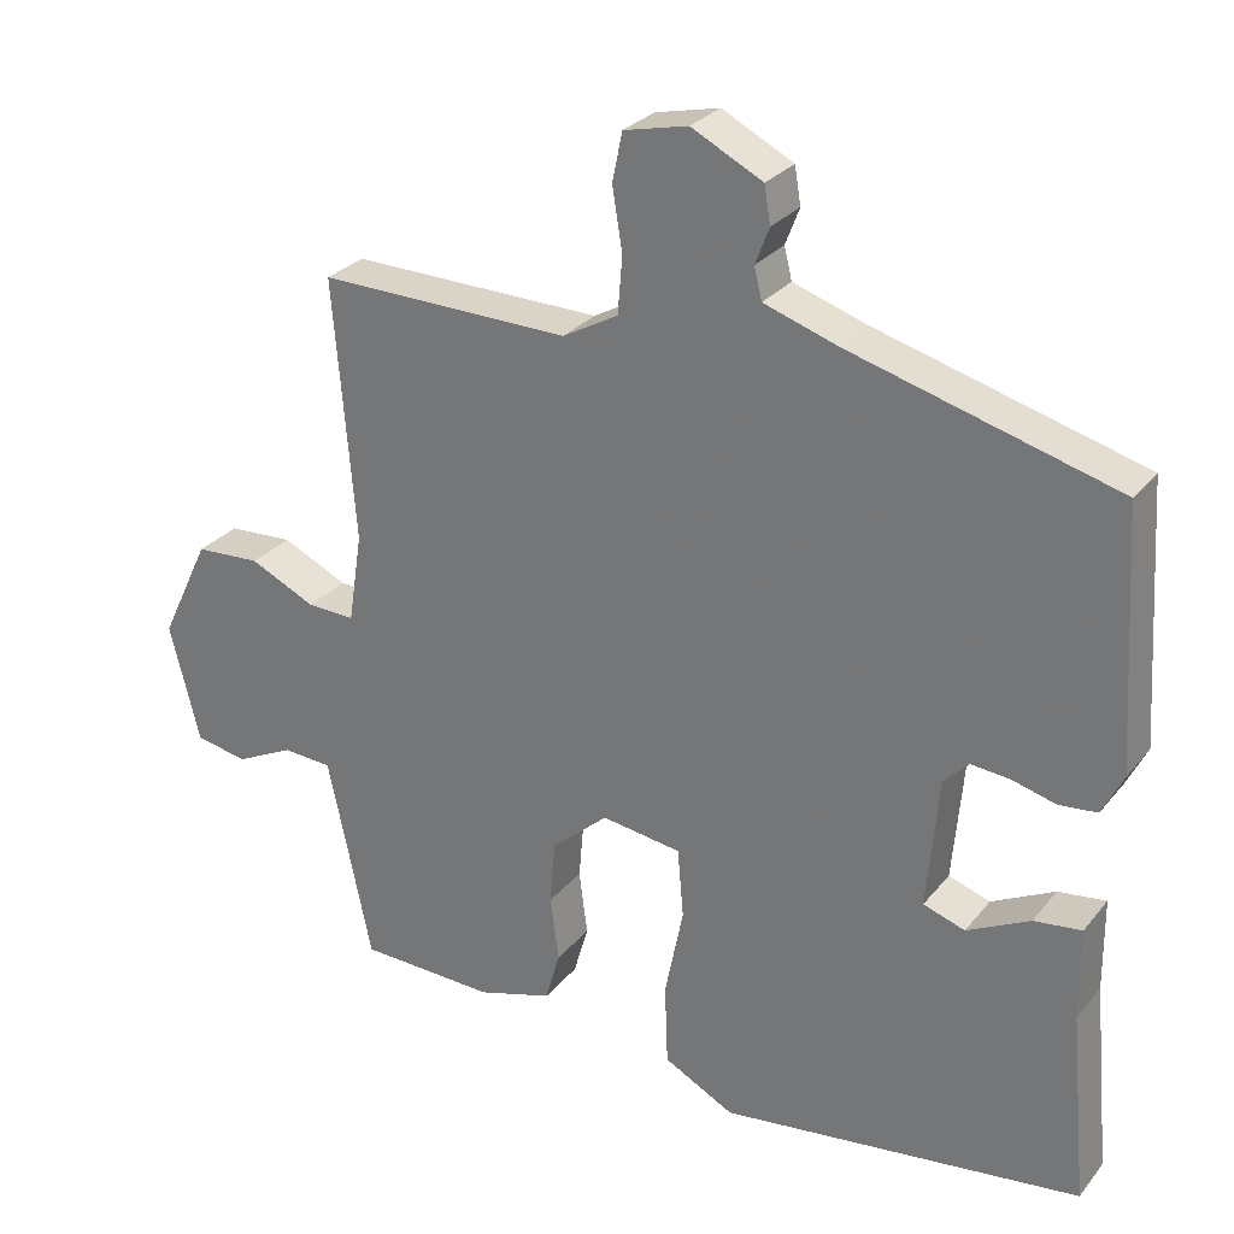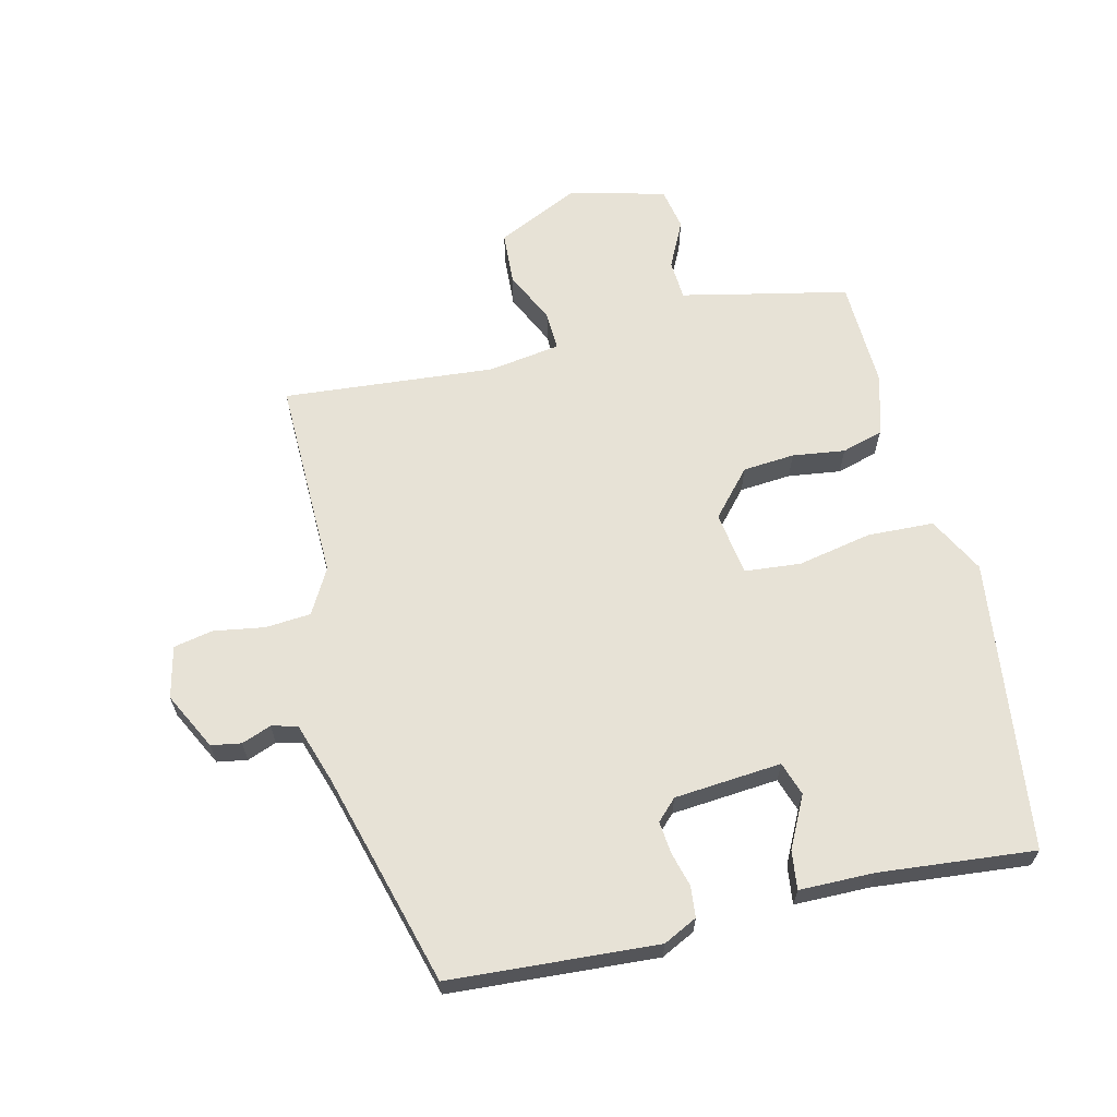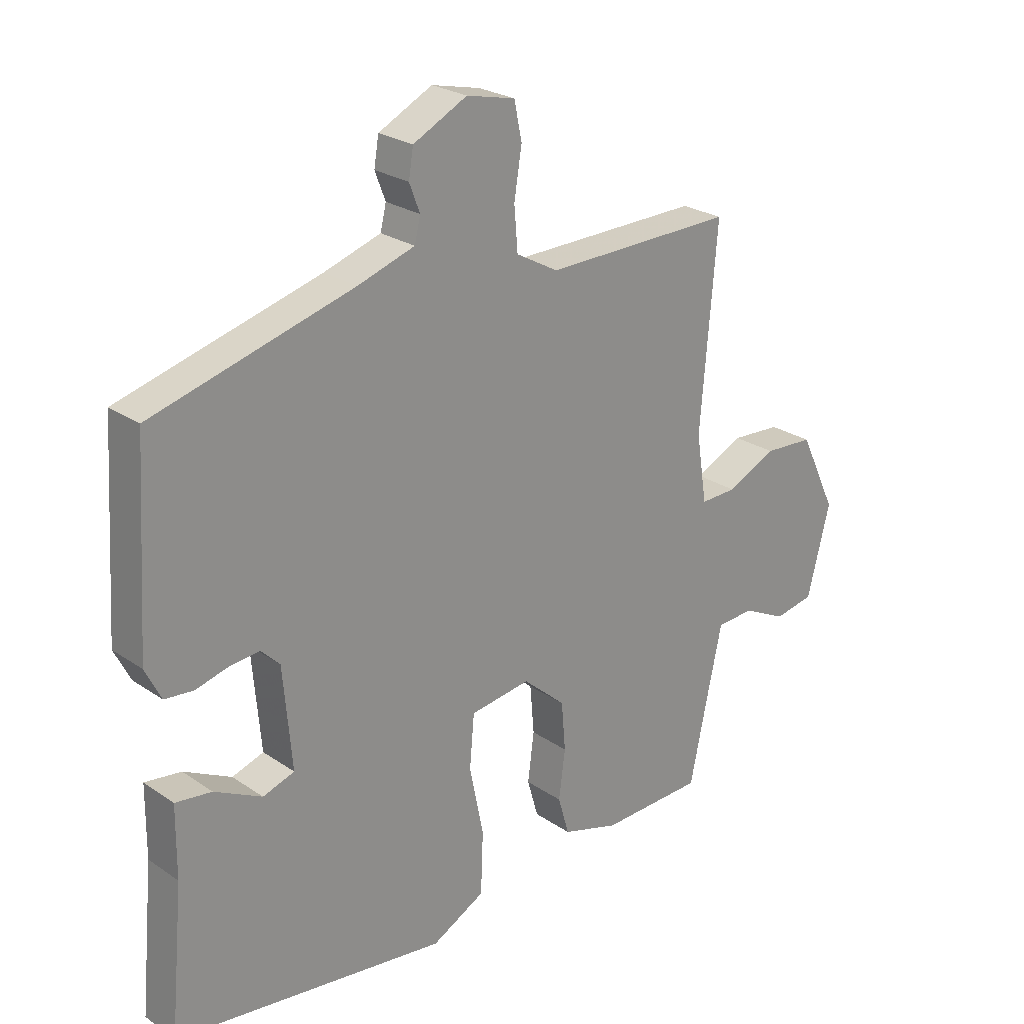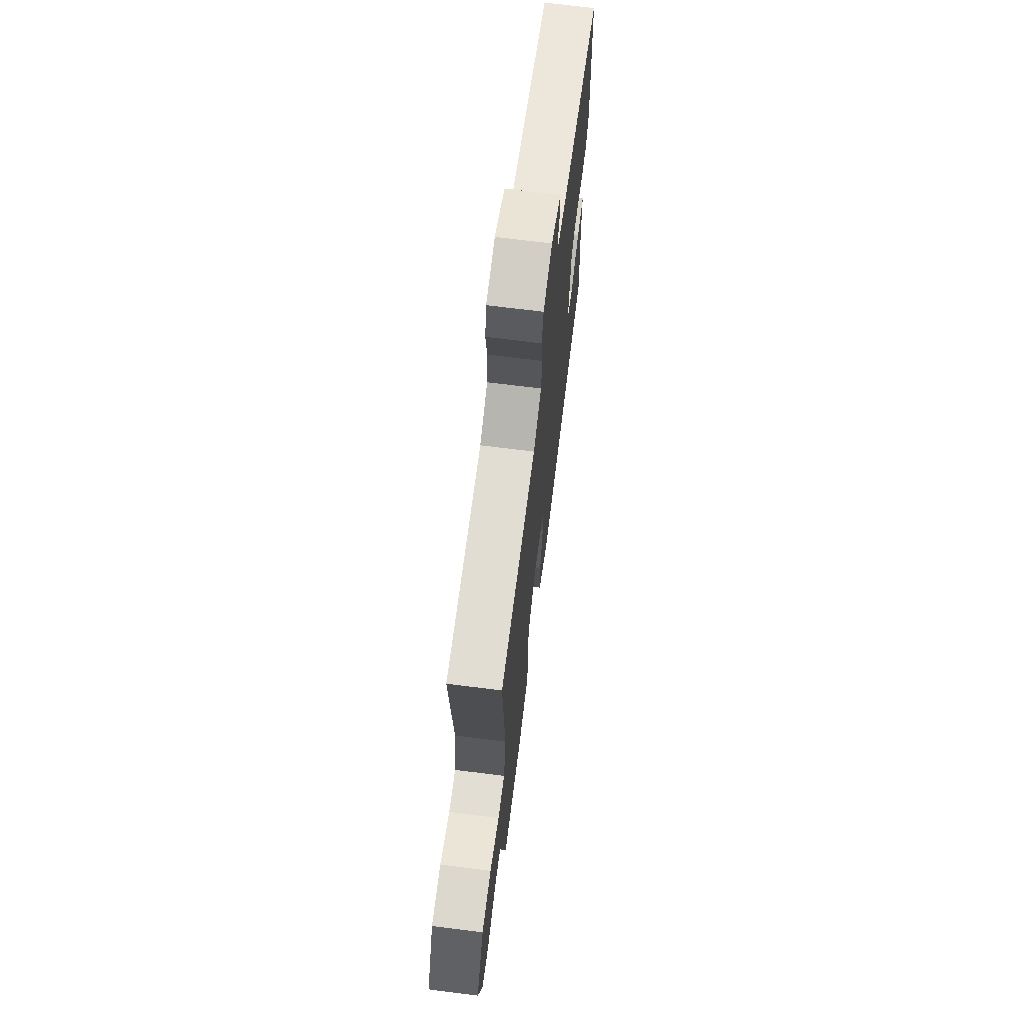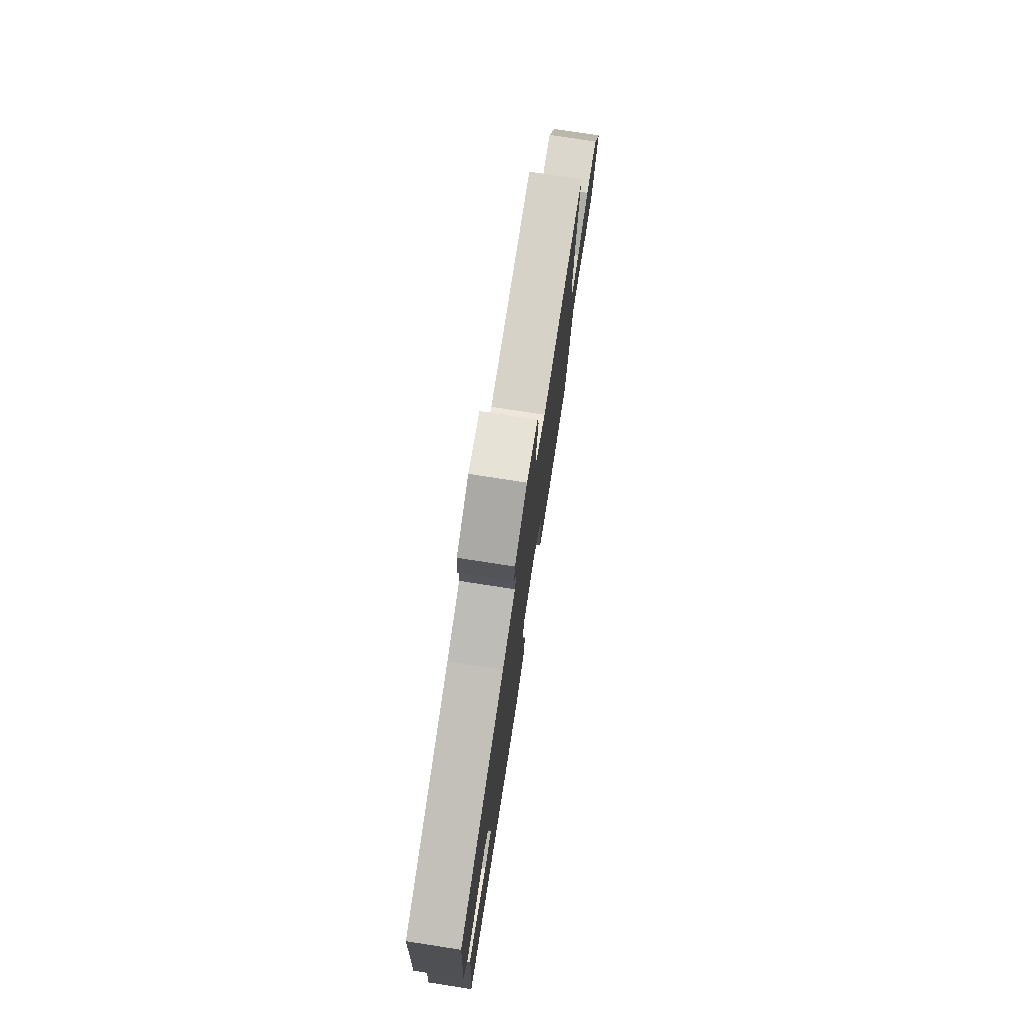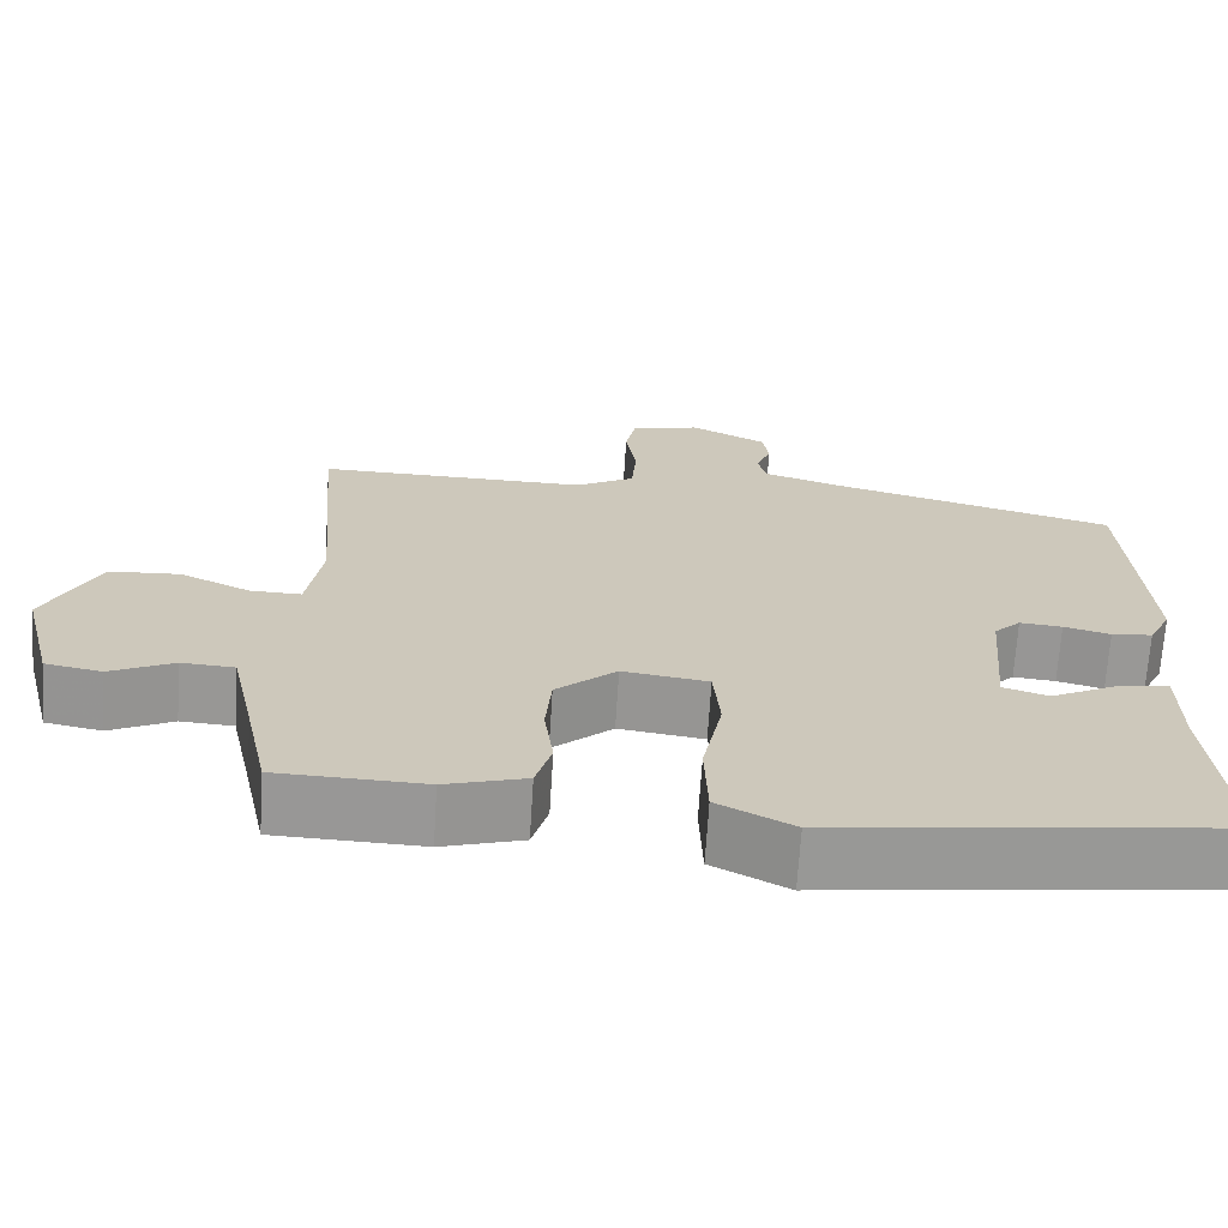
<metadata>
{"format":"obj","ext":"obj","renderer":"f3d","projection":"perspective","resolution":1024,"background":"white","views":[{"elev":28.0,"azim":30.6,"up":"+Z"},{"elev":63.6,"azim":76.6,"up":"+Y"},{"elev":24.8,"azim":137.8,"up":"+Z"},{"elev":69.2,"azim":-82.8,"up":"+Z"},{"elev":76.8,"azim":98.8,"up":"+Z"},{"elev":-68.5,"azim":-3.6,"up":"+Z"}]}
</metadata>
<code>
v 0.503 0.07 -0.476
v 0.035 0.07 -0.536
v -0.056 0.07 -0.488
v -0.06 0.07 -0.382
v -0.036 0.07 -0.263
v -0.044 0.07 -0.173
v -0.147 0.07 -0.158
v -0.22 0.07 -0.222
v -0.227 0.07 -0.305
v -0.216 0.07 -0.389
v -0.235 0.07 -0.455
v -0.332 0.07 -0.484
v -0.509 0.07 -0.478
v -0.537 0.07 -0.345
v -0.566 0.07 -0.211
v -0.63 0.07 -0.207
v -0.706 0.07 -0.244
v -0.774 0.07 -0.231
v -0.813 0.07 -0.077
v -0.749 0.07 0.056
v -0.664 0.07 0.061
v -0.579 0.07 0.021
v -0.517 0.07 0.019
v -0.499 0.07 0.135
v -0.527 0.07 0.473
v -0.201 0.07 0.467
v -0.129 0.07 0.507
v -0.123 0.07 0.58
v -0.136 0.07 0.661
v -0.123 0.07 0.724
v -0.04 0.07 0.743
v 0.052 0.07 0.696
v 0.06 0.07 0.648
v 0.042 0.07 0.601
v 0.052 0.07 0.56
v 0.149 0.07 0.528
v 0.491 0.07 0.433
v 0.512 0.07 0.102
v 0.485 0.07 0.048
v 0.436 0.07 0.043
v 0.38 0.07 0.058
v 0.329 0.07 0.063
v 0.297 0.07 0.031
v 0.282 0.07 -0.14
v 0.336 0.07 -0.158
v 0.417 0.07 -0.117
v 0.479 0.07 -0.109
v 0.48 0.07 -0.229
v 0.503 0 -0.476
v 0.035 0 -0.536
v -0.056 0 -0.488
v -0.06 0 -0.382
v -0.036 0 -0.263
v -0.044 0 -0.173
v -0.147 0 -0.158
v -0.22 0 -0.222
v -0.227 0 -0.305
v -0.216 0 -0.389
v -0.235 0 -0.455
v -0.332 0 -0.484
v -0.509 0 -0.478
v -0.537 0 -0.345
v -0.566 0 -0.211
v -0.63 0 -0.207
v -0.706 0 -0.244
v -0.774 0 -0.231
v -0.813 0 -0.077
v -0.749 0 0.056
v -0.664 0 0.061
v -0.579 0 0.021
v -0.517 0 0.019
v -0.499 0 0.135
v -0.527 0 0.473
v -0.201 0 0.467
v -0.129 0 0.507
v -0.123 0 0.58
v -0.136 0 0.661
v -0.123 0 0.724
v -0.04 0 0.743
v 0.052 0 0.696
v 0.06 0 0.648
v 0.042 0 0.601
v 0.052 0 0.56
v 0.149 0 0.528
v 0.491 0 0.433
v 0.512 0 0.102
v 0.485 0 0.048
v 0.436 0 0.043
v 0.38 0 0.058
v 0.329 0 0.063
v 0.297 0 0.031
v 0.282 0 -0.14
v 0.336 0 -0.158
v 0.417 0 -0.117
v 0.479 0 -0.109
v 0.48 0 -0.229
f 45 46 47 48
f 3 4 5
f 2 3 5
f 1 2 5
f 48 1 5
f 45 48 5
f 44 45 5
f 43 44 5 6
f 42 43 6 7
f 39 40 41
f 38 39 41
f 37 38 41
f 36 37 41
f 35 36 41 42
f 32 33 34
f 31 32 34
f 30 31 34
f 29 30 34
f 28 29 34
f 27 28 34 35
f 35 42 7
f 27 35 7
f 26 27 7
f 20 21 22
f 19 20 22
f 18 19 22
f 17 18 22
f 16 17 22
f 15 16 22 23
f 14 15 23
f 14 23 24
f 13 14 24
f 12 13 24
f 11 12 24
f 10 11 24
f 9 10 24
f 26 7 8
f 25 26 8
f 24 25 8
f 8 9 24
f 96 95 94 93
f 53 52 51
f 53 51 50
f 53 50 49
f 53 49 96
f 53 96 93
f 53 93 92
f 54 53 92 91
f 55 54 91 90
f 89 88 87
f 89 87 86
f 89 86 85
f 89 85 84
f 90 89 84 83
f 82 81 80
f 82 80 79
f 82 79 78
f 82 78 77
f 82 77 76
f 83 82 76 75
f 55 90 83
f 55 83 75
f 55 75 74
f 70 69 68
f 70 68 67
f 70 67 66
f 70 66 65
f 70 65 64
f 71 70 64 63
f 71 63 62
f 72 71 62
f 72 62 61
f 72 61 60
f 72 60 59
f 72 59 58
f 72 58 57
f 56 55 74
f 56 74 73
f 56 73 72
f 72 57 56
f 1 49 50 2
f 2 50 51 3
f 3 51 52 4
f 4 52 53 5
f 5 53 54 6
f 6 54 55 7
f 7 55 56 8
f 8 56 57 9
f 9 57 58 10
f 10 58 59 11
f 11 59 60 12
f 12 60 61 13
f 13 61 62 14
f 14 62 63 15
f 15 63 64 16
f 16 64 65 17
f 17 65 66 18
f 18 66 67 19
f 19 67 68 20
f 20 68 69 21
f 21 69 70 22
f 22 70 71 23
f 23 71 72 24
f 24 72 73 25
f 25 73 74 26
f 26 74 75 27
f 27 75 76 28
f 28 76 77 29
f 29 77 78 30
f 30 78 79 31
f 31 79 80 32
f 32 80 81 33
f 33 81 82 34
f 34 82 83 35
f 35 83 84 36
f 36 84 85 37
f 37 85 86 38
f 38 86 87 39
f 39 87 88 40
f 40 88 89 41
f 41 89 90 42
f 42 90 91 43
f 43 91 92 44
f 44 92 93 45
f 45 93 94 46
f 46 94 95 47
f 47 95 96 48
f 48 96 49 1

</code>
